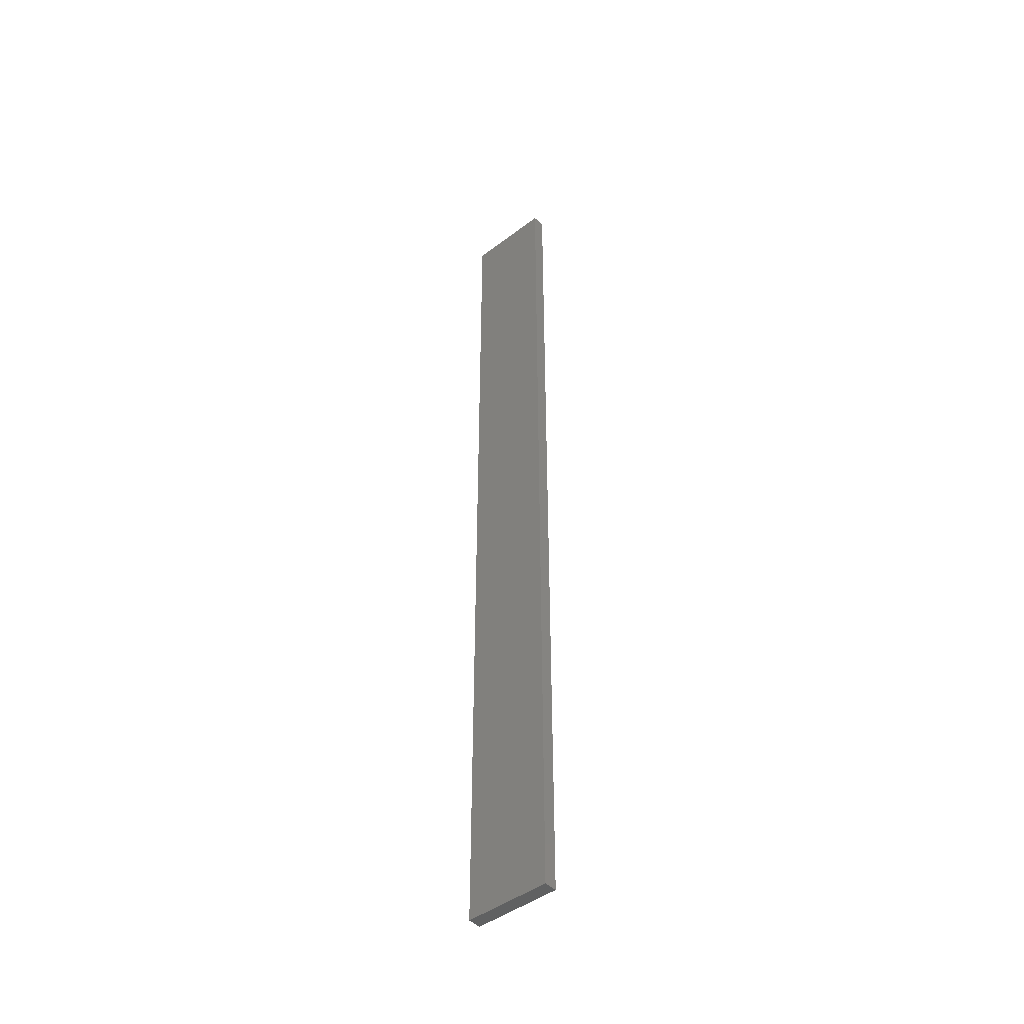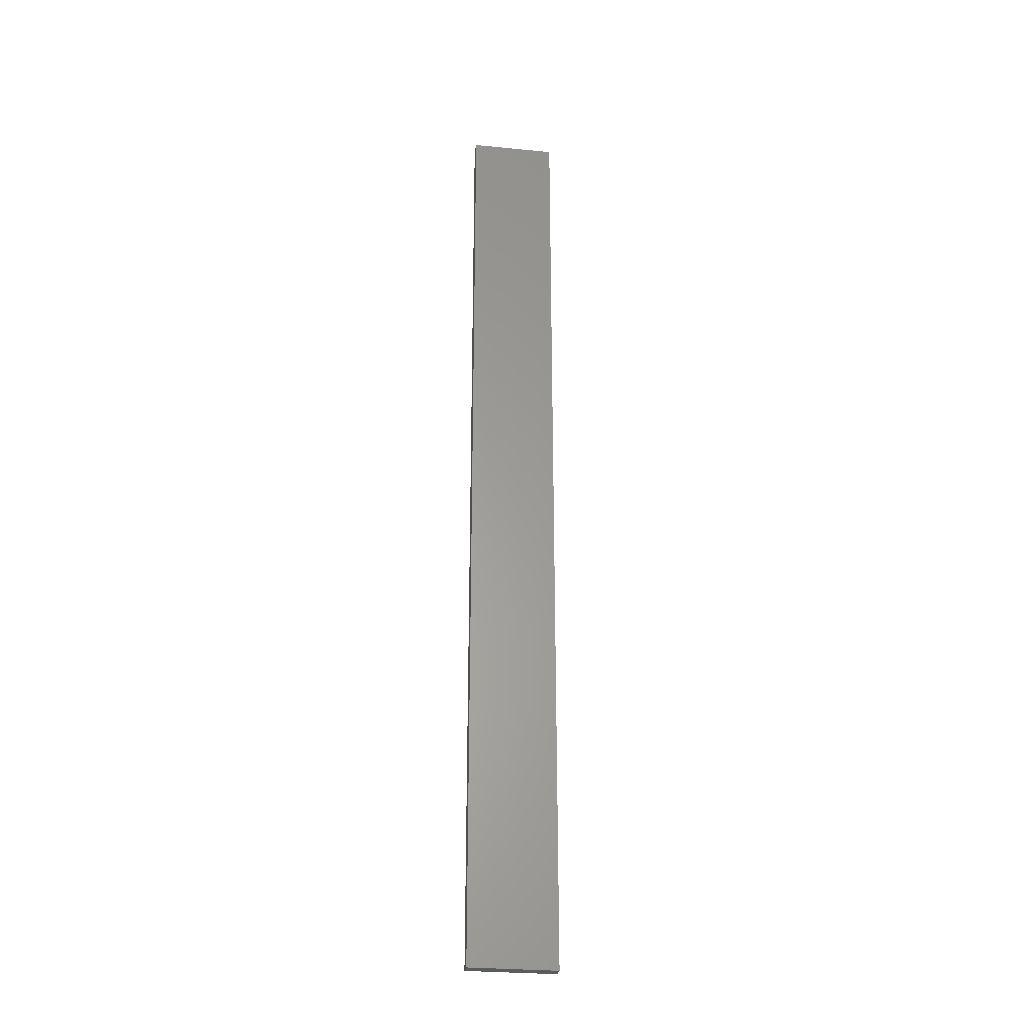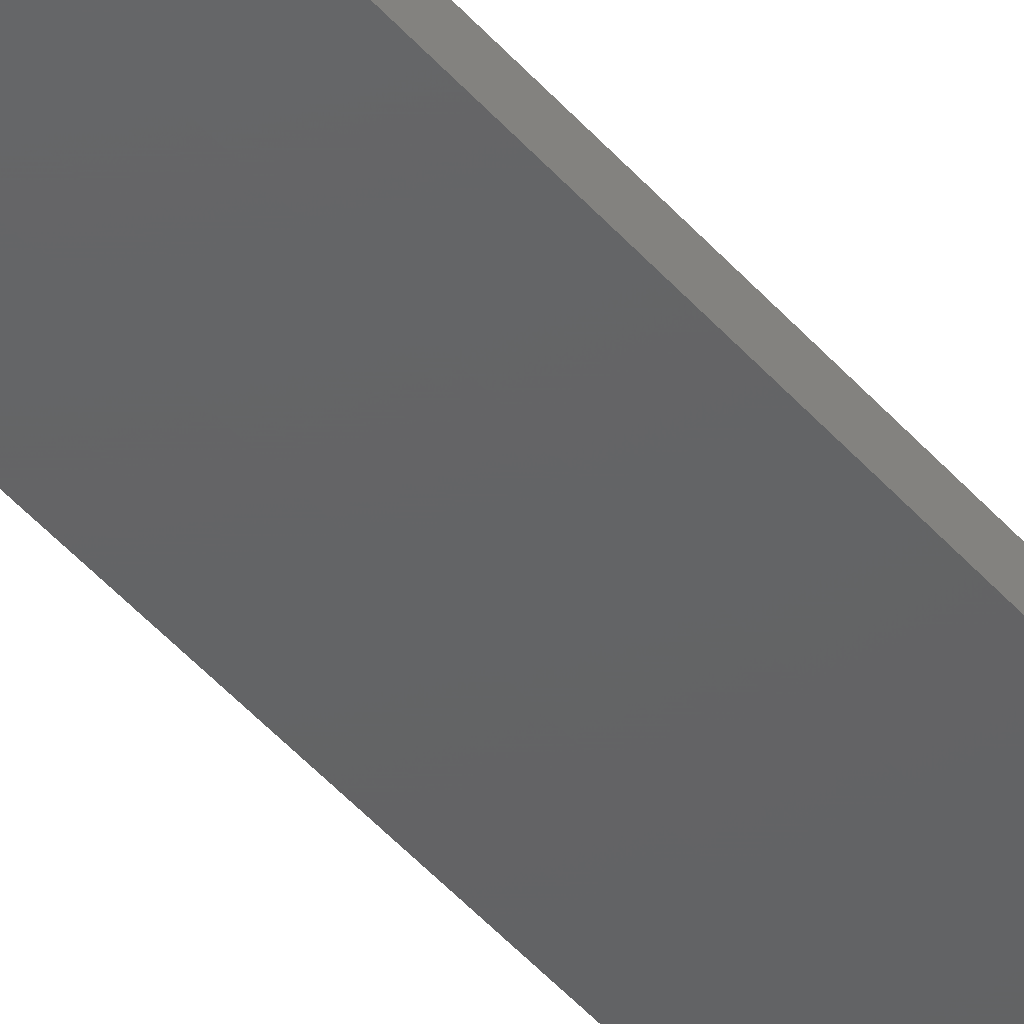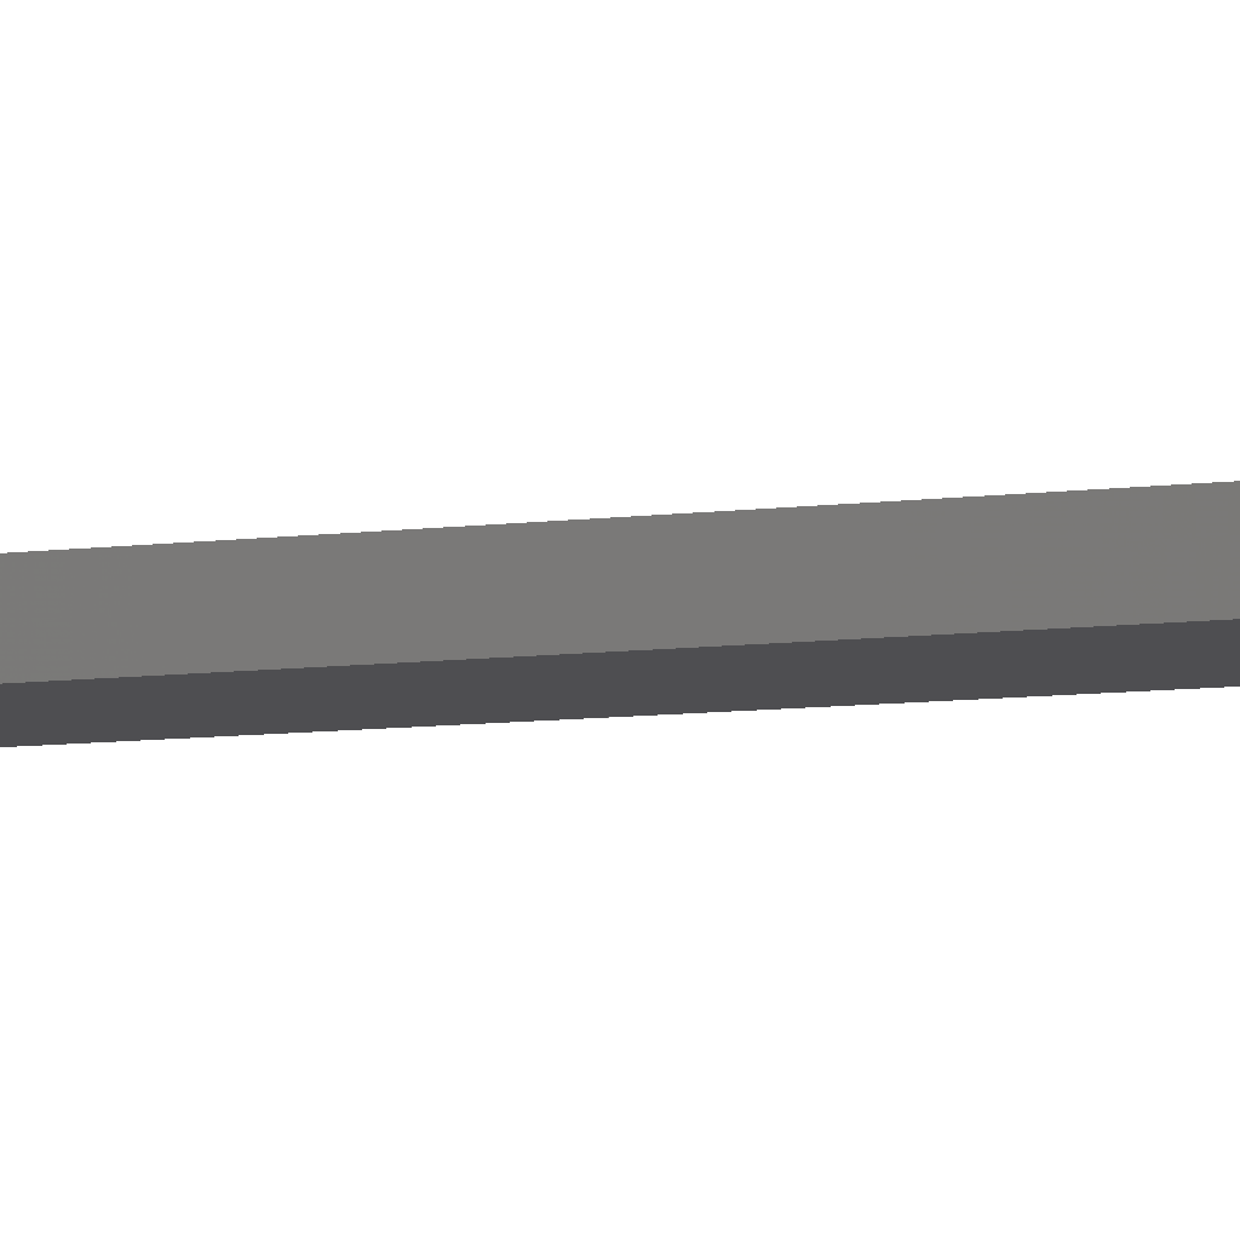
<metadata>
{"format":"stl","ext":"stl","renderer":"f3d","projection":"perspective","resolution":1024,"background":"white","views":[{"elev":-45.3,"azim":-138.7,"up":"+Z"},{"elev":-28.0,"azim":171.6,"up":"+Z"},{"elev":-44.8,"azim":37.5,"up":"+Y"},{"elev":-3.7,"azim":-50.3,"up":"+Y"}]}
</metadata>
<code>
# stl→obj: 16 verts, 28 faces
v -0.05289 -4.35 -66.57
v -0.05289 -4.35 -62.97
v -0.1612 -4.35 -62.97
v -0.1612 -4.35 -66.57
v -0.2696 -4.351 -62.97
v -0.2696 -4.351 -66.57
v -0.3779 -4.351 -62.97
v -0.3779 -4.351 -66.57
v -0.3779 -4.301 -62.97
v -0.3779 -4.301 -66.57
v -0.05308 -4.3 -62.97
v -0.1614 -4.3 -66.57
v -0.1614 -4.3 -62.97
v -0.2696 -4.301 -62.97
v -0.05308 -4.3 -66.57
v -0.2696 -4.301 -66.57
f 1 2 3
f 4 3 5
f 4 1 3
f 6 5 7
f 6 4 5
f 8 6 7
f 8 9 10
f 7 9 8
f 11 12 13
f 13 12 14
f 15 12 11
f 14 16 9
f 12 16 14
f 16 10 9
f 15 11 1
f 11 2 1
f 14 9 7
f 5 14 7
f 13 14 5
f 3 13 5
f 2 11 13
f 2 13 3
f 10 16 8
f 16 6 8
f 16 12 6
f 12 4 6
f 12 15 4
f 15 1 4

</code>
